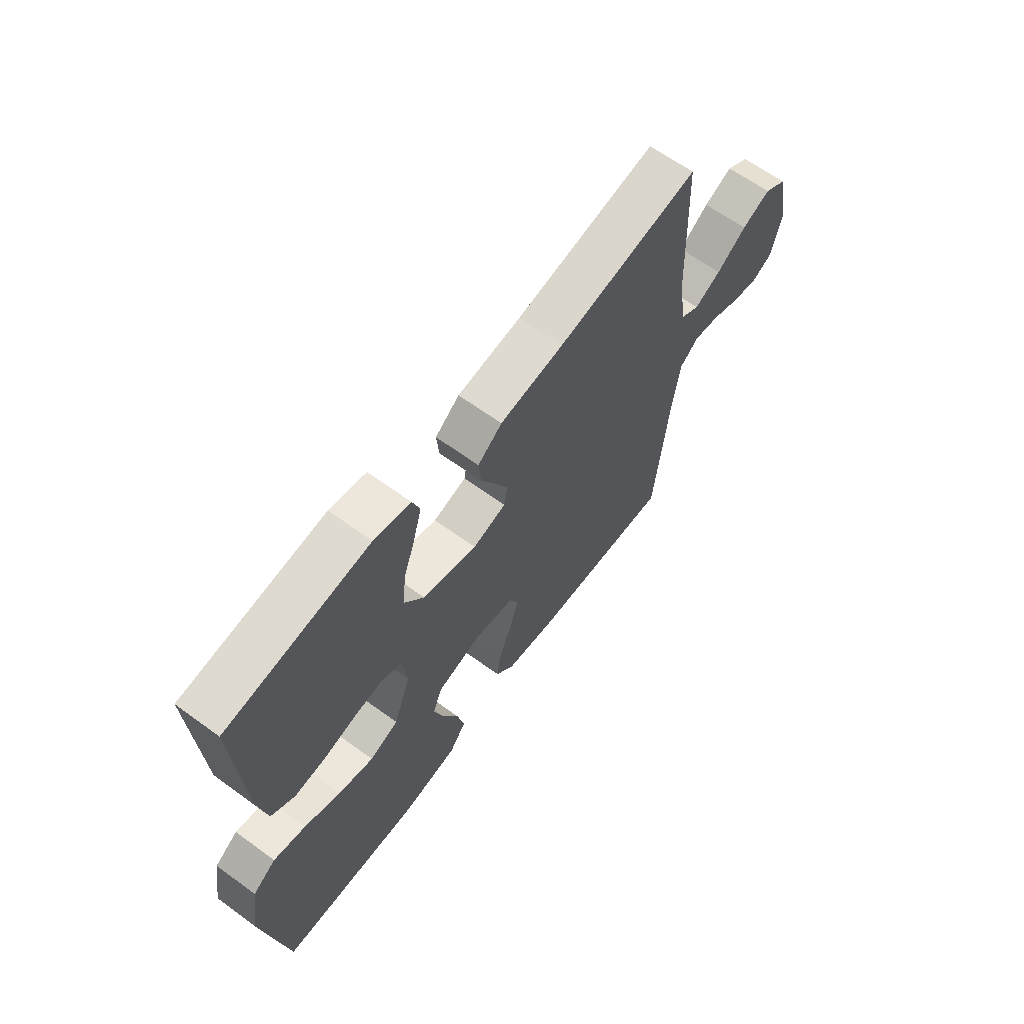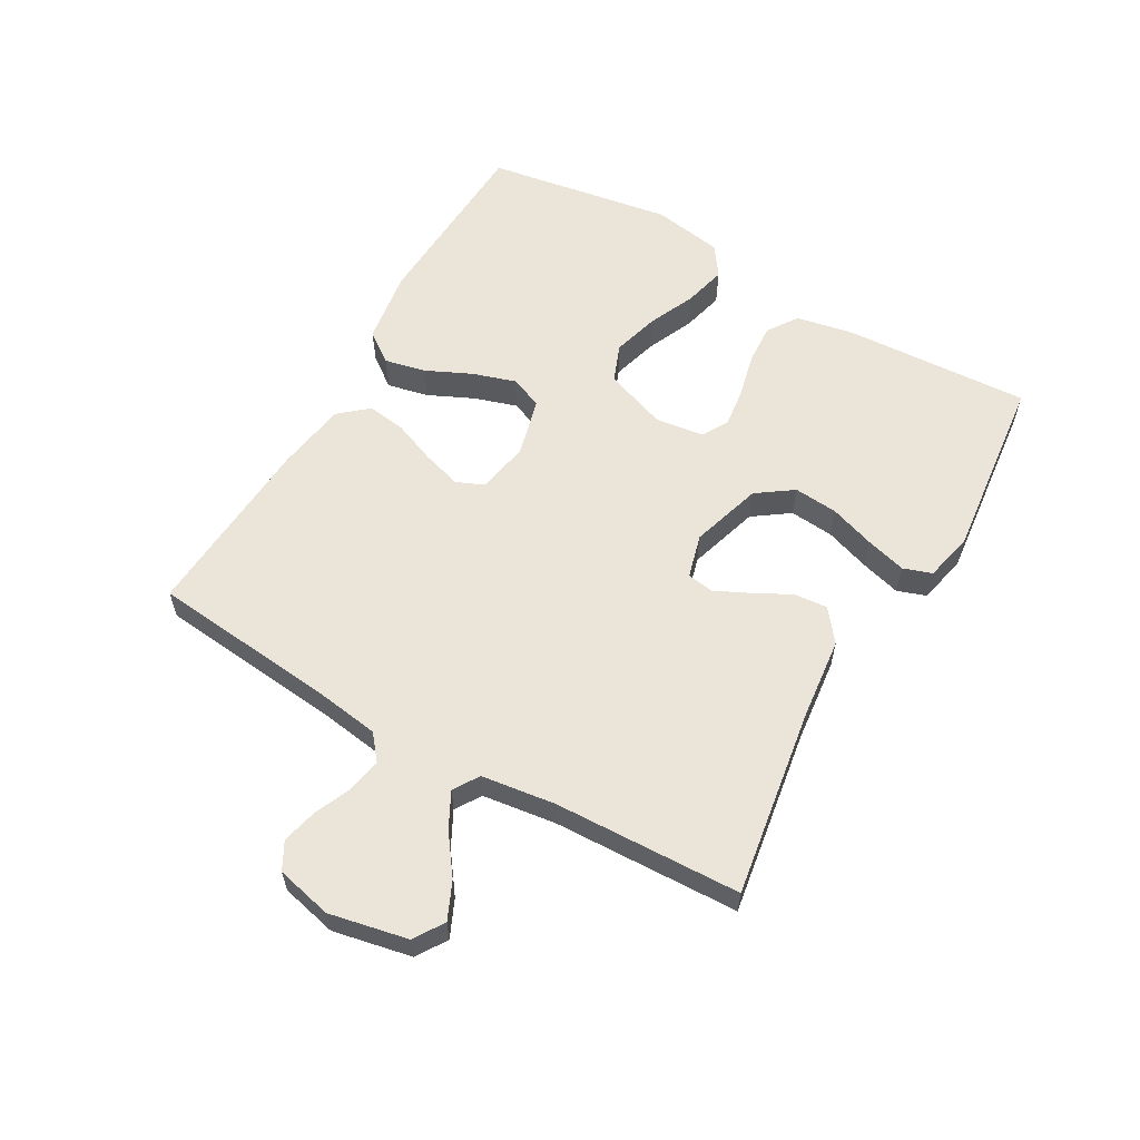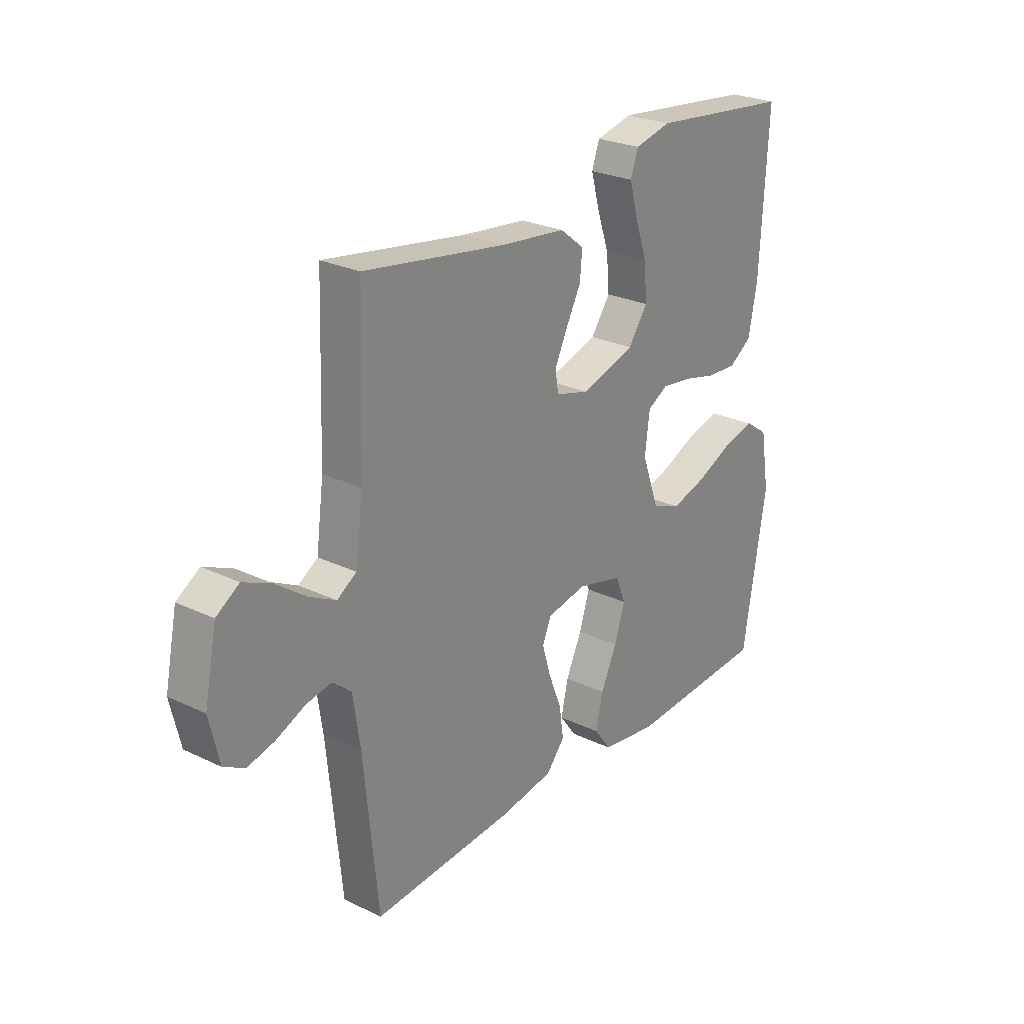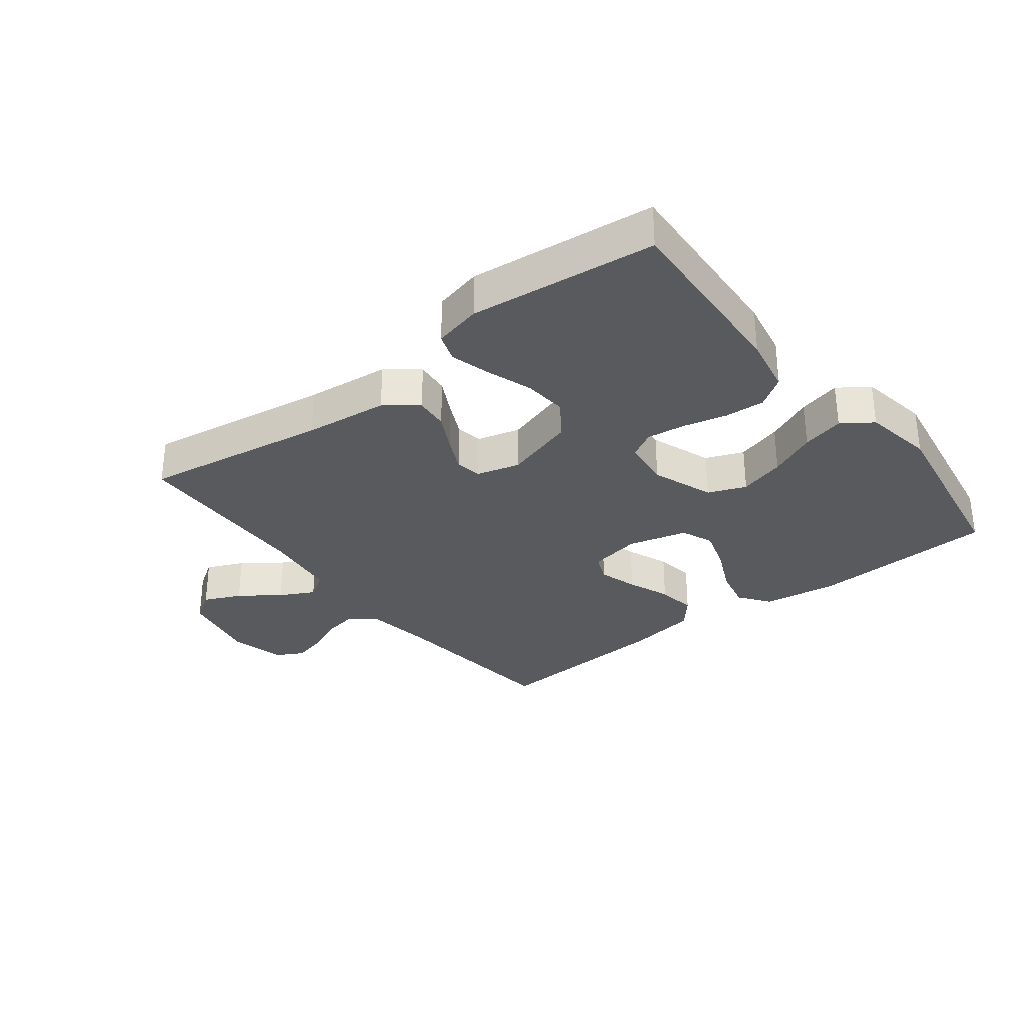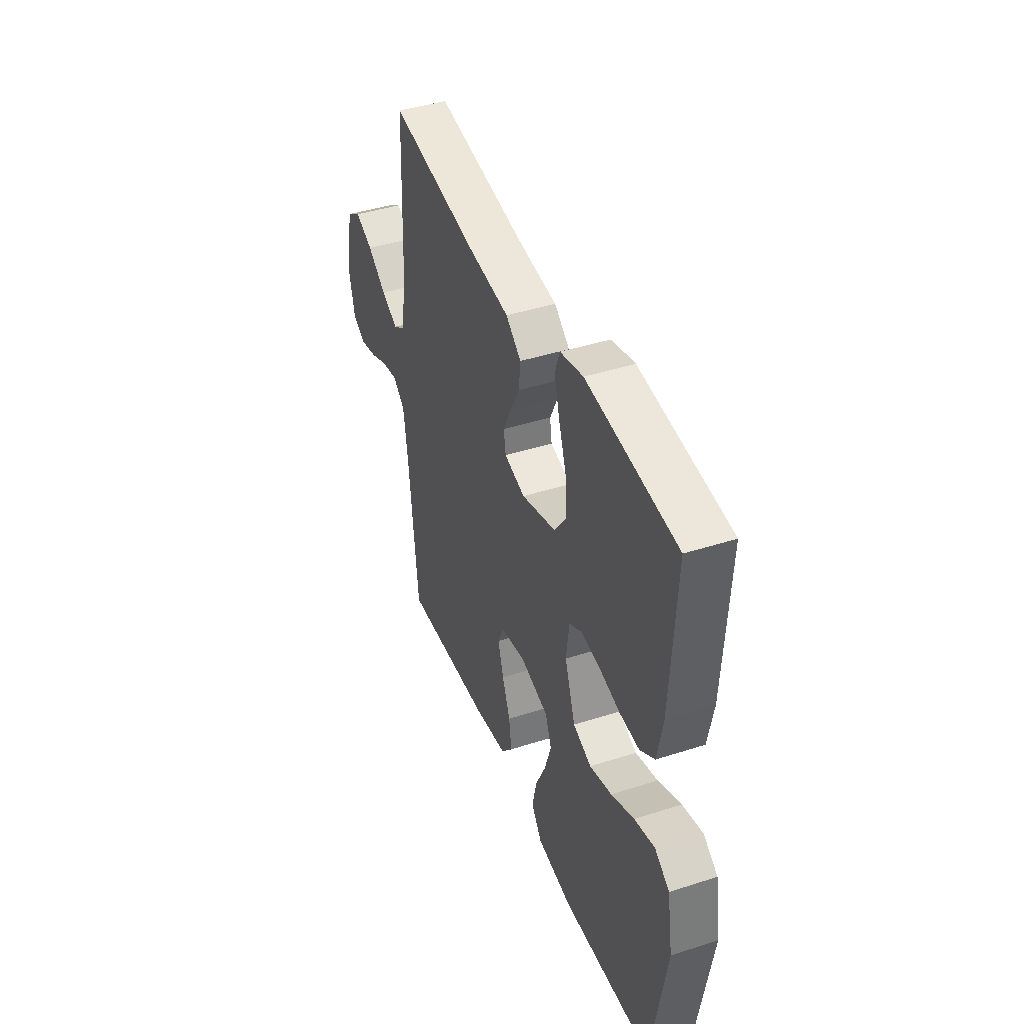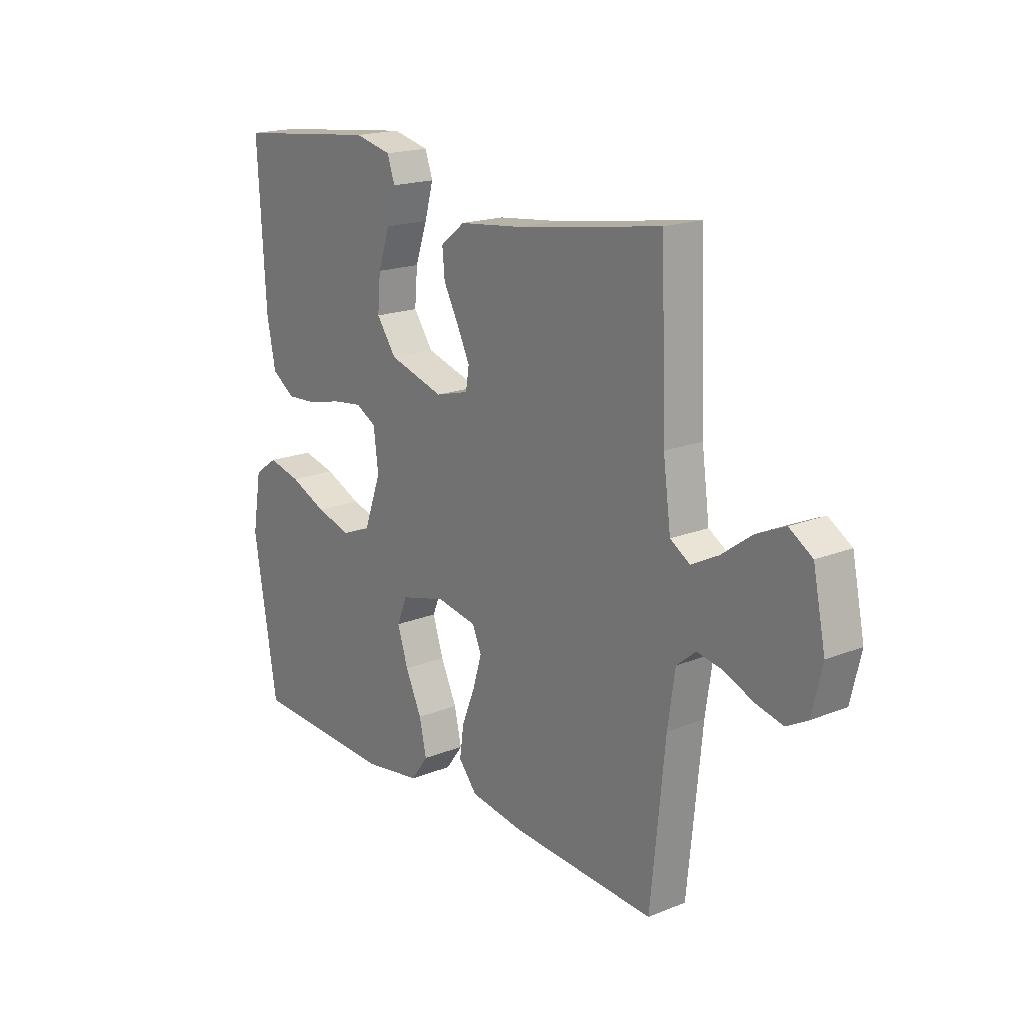
<metadata>
{"format":"obj","ext":"obj","renderer":"f3d","projection":"perspective","resolution":1024,"background":"white","views":[{"elev":64.3,"azim":126.3,"up":"+Z"},{"elev":59.3,"azim":-60.2,"up":"+Y"},{"elev":25.9,"azim":-52.7,"up":"+Z"},{"elev":-31.3,"azim":37.9,"up":"+Y"},{"elev":42.5,"azim":69.0,"up":"+Z"},{"elev":18.3,"azim":-127.8,"up":"+Z"}]}
</metadata>
<code>
v -0.5 0.07 0.5
v -0.2 0.07 0.453
v -0.065 0.07 0.438
v -0.014 0.07 0.398
v -0.019 0.07 0.344
v -0.05 0.07 0.285
v -0.077 0.07 0.229
v -0.07 0.07 0.186
v 0 0.07 0.167
v 0.115 0.07 0.202
v 0.156 0.07 0.26
v 0.15 0.07 0.331
v 0.125 0.07 0.404
v 0.107 0.07 0.469
v 0.123 0.07 0.515
v 0.2 0.07 0.533
v 0.5 0.07 0.5
v 0.483 0.07 0.2
v 0.465 0.07 0.107
v 0.416 0.07 0.074
v 0.351 0.07 0.078
v 0.281 0.07 0.095
v 0.218 0.07 0.103
v 0.175 0.07 0.079
v 0.165 0.07 0
v 0.201 0.07 -0.1
v 0.262 0.07 -0.124
v 0.336 0.07 -0.103
v 0.413 0.07 -0.069
v 0.481 0.07 -0.052
v 0.53 0.07 -0.086
v 0.549 0.07 -0.2
v 0.5 0.07 -0.5
v 0.2 0.07 -0.515
v 0.081 0.07 -0.497
v 0.045 0.07 -0.448
v 0.06 0.07 -0.381
v 0.094 0.07 -0.308
v 0.116 0.07 -0.239
v 0.095 0.07 -0.187
v 0 0.07 -0.162
v -0.084 0.07 -0.178
v -0.103 0.07 -0.222
v -0.084 0.07 -0.285
v -0.057 0.07 -0.353
v -0.048 0.07 -0.416
v -0.087 0.07 -0.462
v -0.2 0.07 -0.48
v -0.5 0.07 -0.5
v -0.53 0.07 -0.2
v -0.545 0.07 -0.097
v -0.585 0.07 -0.064
v -0.639 0.07 -0.074
v -0.699 0.07 -0.1
v -0.756 0.07 -0.114
v -0.8 0.07 -0.09
v -0.821 0.07 0
v -0.795 0.07 0.126
v -0.747 0.07 0.157
v -0.687 0.07 0.13
v -0.624 0.07 0.084
v -0.568 0.07 0.055
v -0.527 0.07 0.081
v -0.511 0.07 0.2
v -0.5 0 0.5
v -0.2 0 0.453
v -0.065 0 0.438
v -0.014 0 0.398
v -0.019 0 0.344
v -0.05 0 0.285
v -0.077 0 0.229
v -0.07 0 0.186
v 0 0 0.167
v 0.115 0 0.202
v 0.156 0 0.26
v 0.15 0 0.331
v 0.125 0 0.404
v 0.107 0 0.469
v 0.123 0 0.515
v 0.2 0 0.533
v 0.5 0 0.5
v 0.483 0 0.2
v 0.465 0 0.107
v 0.416 0 0.074
v 0.351 0 0.078
v 0.281 0 0.095
v 0.218 0 0.103
v 0.175 0 0.079
v 0.165 0 0
v 0.201 0 -0.1
v 0.262 0 -0.124
v 0.336 0 -0.103
v 0.413 0 -0.069
v 0.481 0 -0.052
v 0.53 0 -0.086
v 0.549 0 -0.2
v 0.5 0 -0.5
v 0.2 0 -0.515
v 0.081 0 -0.497
v 0.045 0 -0.448
v 0.06 0 -0.381
v 0.094 0 -0.308
v 0.116 0 -0.239
v 0.095 0 -0.187
v 0 0 -0.162
v -0.084 0 -0.178
v -0.103 0 -0.222
v -0.084 0 -0.285
v -0.057 0 -0.353
v -0.048 0 -0.416
v -0.087 0 -0.462
v -0.2 0 -0.48
v -0.5 0 -0.5
v -0.53 0 -0.2
v -0.545 0 -0.097
v -0.585 0 -0.064
v -0.639 0 -0.074
v -0.699 0 -0.1
v -0.756 0 -0.114
v -0.8 0 -0.09
v -0.821 0 0
v -0.795 0 0.126
v -0.747 0 0.157
v -0.687 0 0.13
v -0.624 0 0.084
v -0.568 0 0.055
v -0.527 0 0.081
v -0.511 0 0.2
f 58 59 60 61
f 58 61 62
f 57 58 62
f 56 57 62
f 53 54 55 56
f 52 53 56 62
f 51 52 62 63
f 47 48 49 50
f 44 45 46 47
f 43 44 47 50
f 42 43 50 51
f 35 36 37 38
f 35 38 39
f 34 35 39
f 33 34 39
f 32 33 39 40
f 28 29 30 31
f 27 28 31 32
f 19 20 21 22
f 19 22 23
f 18 19 23
f 17 18 23
f 16 17 23 24
f 12 13 14 15
f 12 15 16
f 11 12 16 24
f 3 4 5 6
f 2 3 6 7
f 64 1 2 7
f 63 64 7 8
f 41 42 51 63
f 41 63 8 9
f 27 32 40 41
f 26 27 41
f 25 26 41 9
f 10 11 24 25
f 9 10 25
f 125 124 123 122
f 126 125 122
f 126 122 121
f 126 121 120
f 120 119 118 117
f 126 120 117 116
f 127 126 116 115
f 114 113 112 111
f 111 110 109 108
f 114 111 108 107
f 115 114 107 106
f 102 101 100 99
f 103 102 99
f 103 99 98
f 103 98 97
f 104 103 97 96
f 95 94 93 92
f 96 95 92 91
f 86 85 84 83
f 87 86 83
f 87 83 82
f 87 82 81
f 88 87 81 80
f 79 78 77 76
f 80 79 76
f 88 80 76 75
f 70 69 68 67
f 71 70 67 66
f 71 66 65 128
f 72 71 128 127
f 127 115 106 105
f 73 72 127 105
f 105 104 96 91
f 105 91 90
f 73 105 90 89
f 89 88 75 74
f 89 74 73
f 1 65 66 2
f 2 66 67 3
f 3 67 68 4
f 4 68 69 5
f 5 69 70 6
f 6 70 71 7
f 7 71 72 8
f 8 72 73 9
f 9 73 74 10
f 10 74 75 11
f 11 75 76 12
f 12 76 77 13
f 13 77 78 14
f 14 78 79 15
f 15 79 80 16
f 16 80 81 17
f 17 81 82 18
f 18 82 83 19
f 19 83 84 20
f 20 84 85 21
f 21 85 86 22
f 22 86 87 23
f 23 87 88 24
f 24 88 89 25
f 25 89 90 26
f 26 90 91 27
f 27 91 92 28
f 28 92 93 29
f 29 93 94 30
f 30 94 95 31
f 31 95 96 32
f 32 96 97 33
f 33 97 98 34
f 34 98 99 35
f 35 99 100 36
f 36 100 101 37
f 37 101 102 38
f 38 102 103 39
f 39 103 104 40
f 40 104 105 41
f 41 105 106 42
f 42 106 107 43
f 43 107 108 44
f 44 108 109 45
f 45 109 110 46
f 46 110 111 47
f 47 111 112 48
f 48 112 113 49
f 49 113 114 50
f 50 114 115 51
f 51 115 116 52
f 52 116 117 53
f 53 117 118 54
f 54 118 119 55
f 55 119 120 56
f 56 120 121 57
f 57 121 122 58
f 58 122 123 59
f 59 123 124 60
f 60 124 125 61
f 61 125 126 62
f 62 126 127 63
f 63 127 128 64
f 64 128 65 1

</code>
